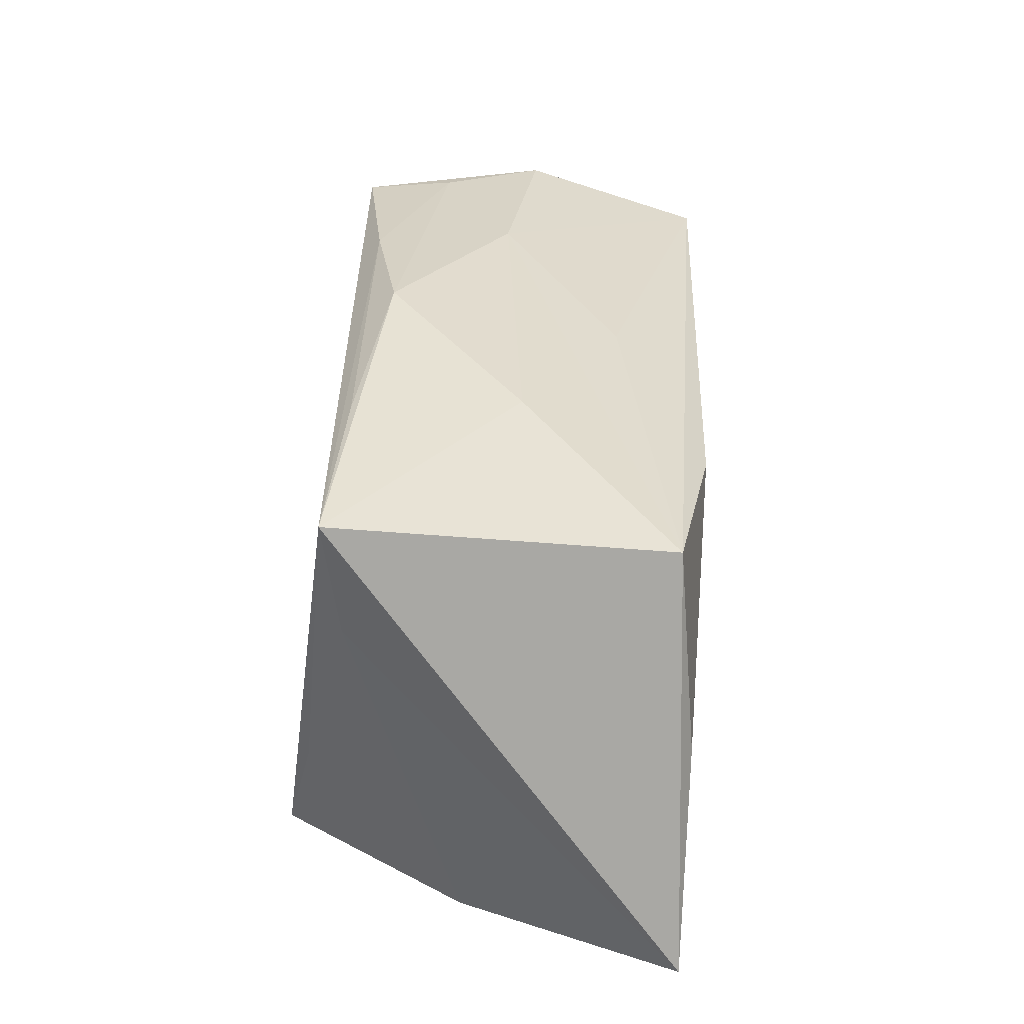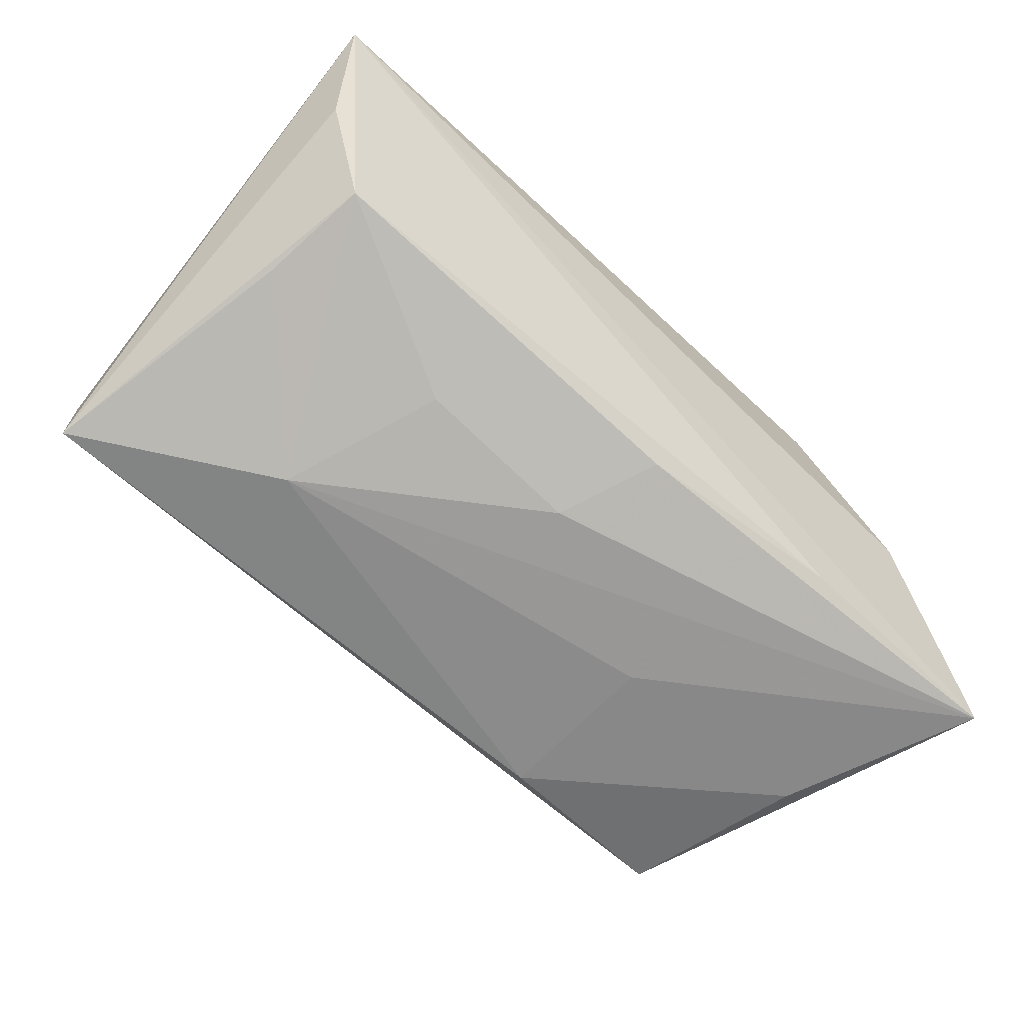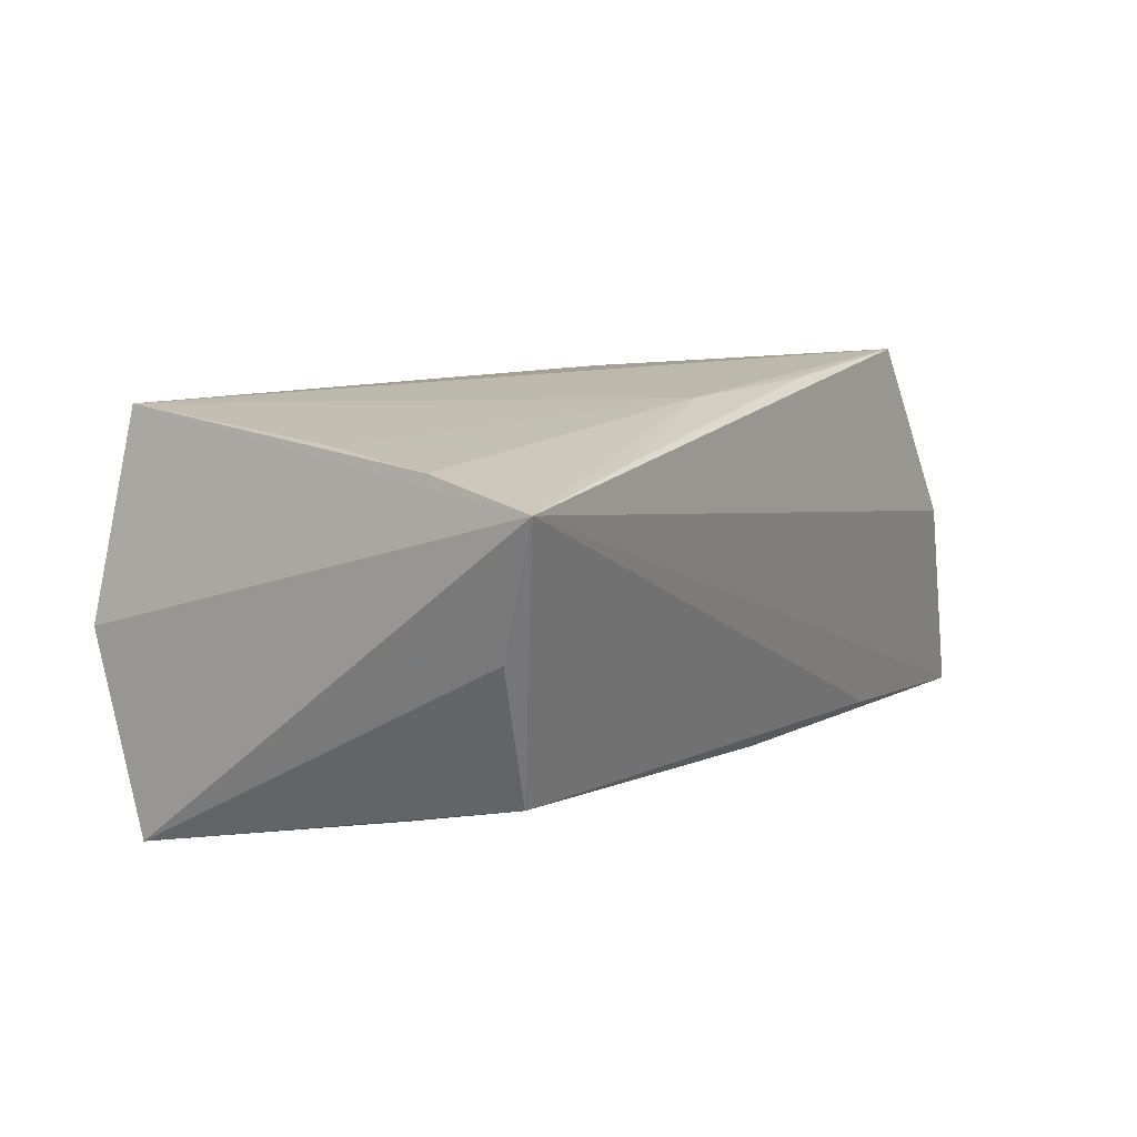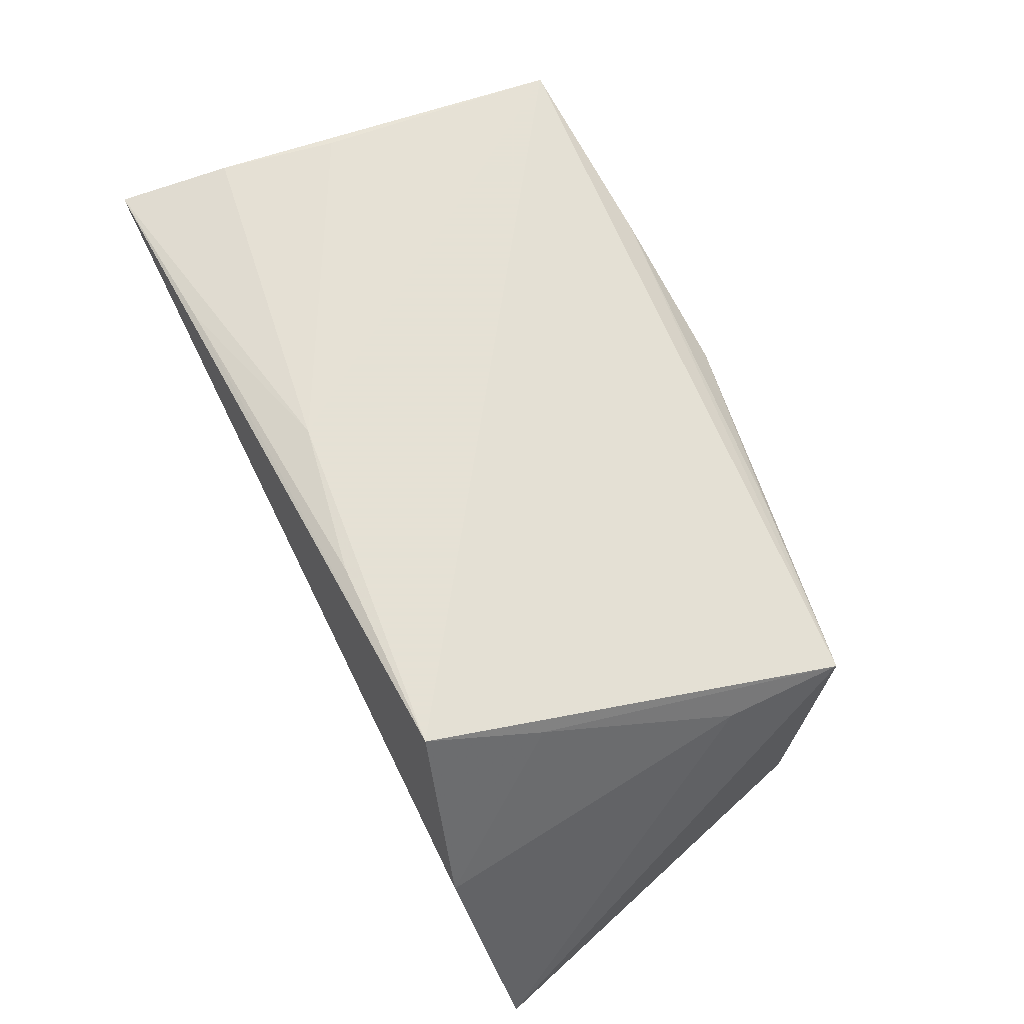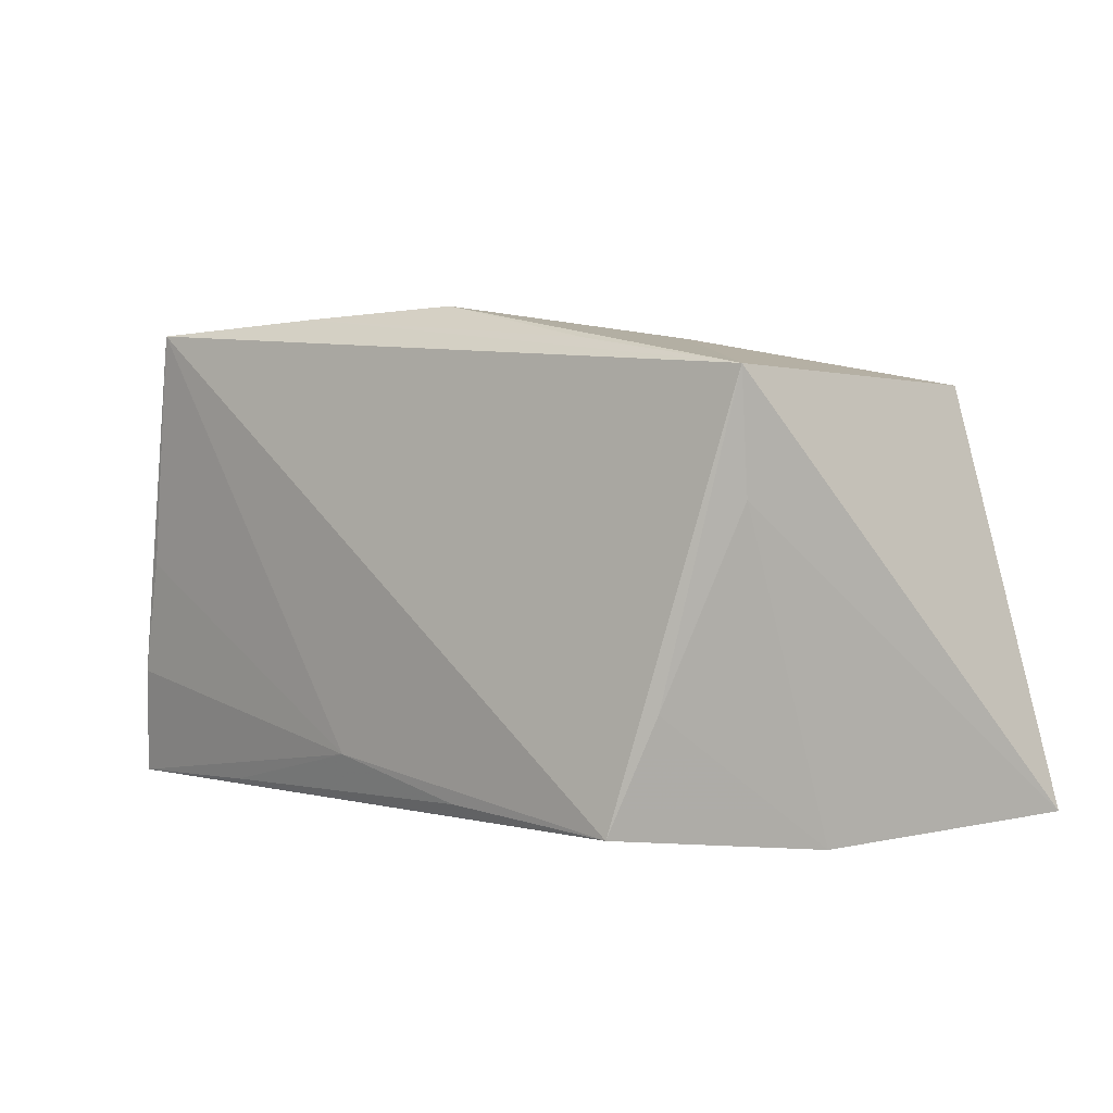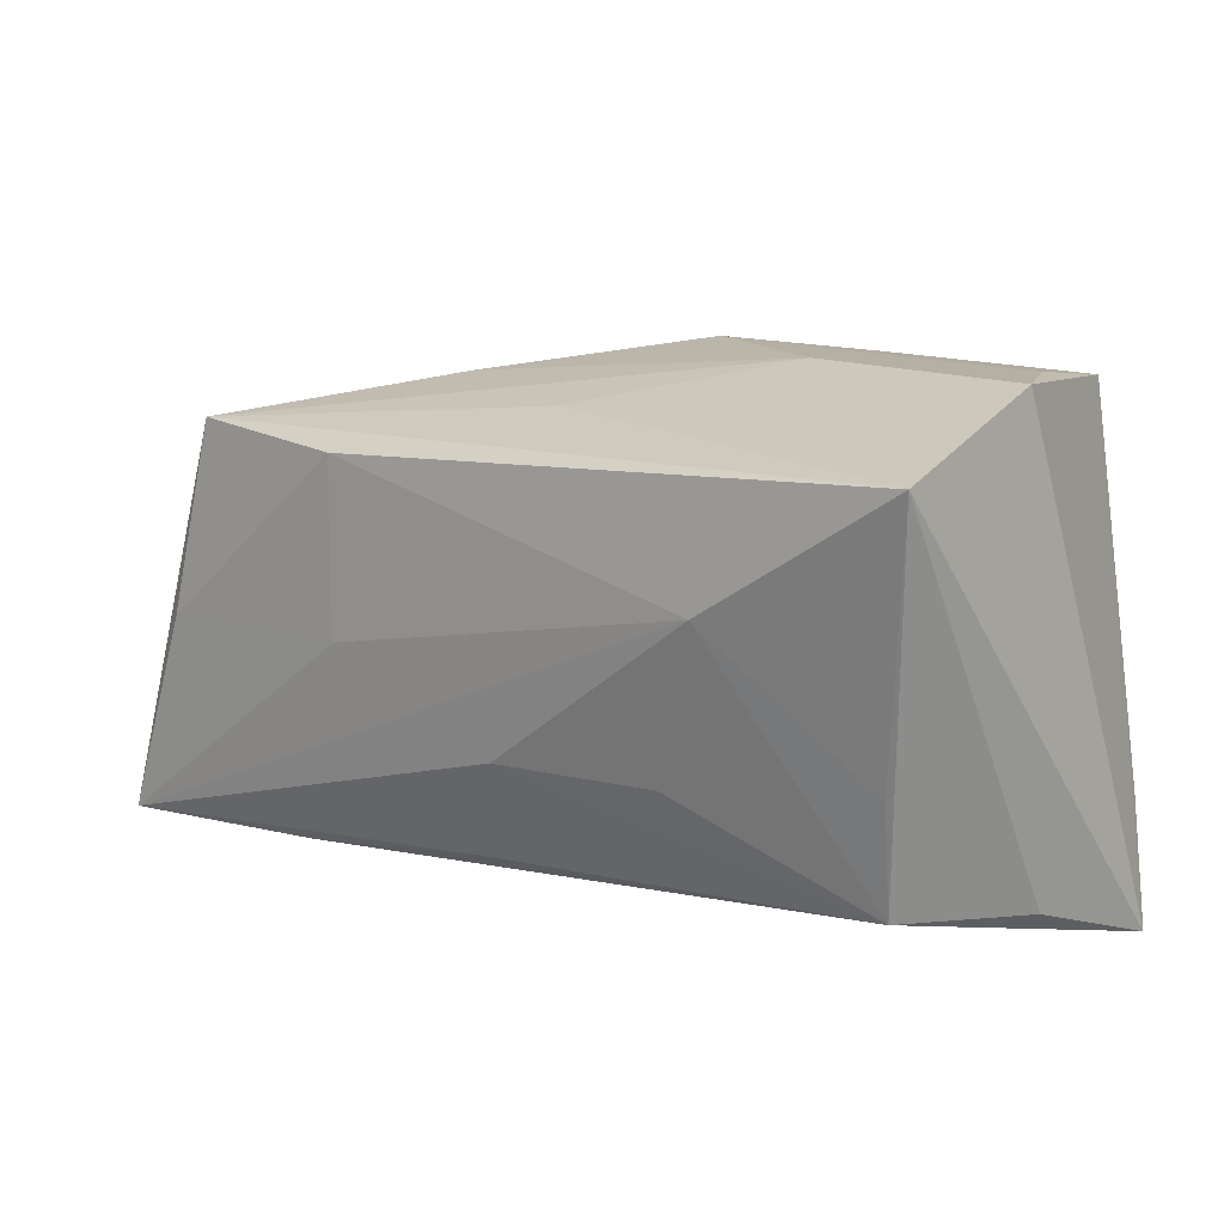
<metadata>
{"format":"obj","ext":"obj","renderer":"f3d","projection":"perspective","resolution":1024,"background":"white","views":[{"elev":30.1,"azim":95.5,"up":"+Y"},{"elev":-62.7,"azim":-42.5,"up":"+Z"},{"elev":14.8,"azim":-58.7,"up":"+Z"},{"elev":64.9,"azim":63.1,"up":"+Z"},{"elev":3.3,"azim":44.7,"up":"+Y"},{"elev":10.6,"azim":-137.5,"up":"+Y"}]}
</metadata>
<code>
v 0.03095 -0.02565 -0.02087
v -0.04257 -0.02173 -0.01207
v -0.04865 -0.01488 0.02231
v -0.04419 -0.008814 -0.01526
v -0.04834 0.029 0.0006556
v -0.02739 0.007393 -0.02371
v 0.04594 0.02295 0.01591
v -0.04194 0.02908 0.01257
v 0.02401 0.02618 0.01593
v 0.05786 -0.02596 -0.02495
v -0.04544 -0.0008149 0.02294
v -0.04158 0.0281 0.02376
v 0.04602 -0.0283 0.001339
v -0.04867 -0.02331 0.004803
v 0.02159 0.02667 -0.003794
v -0.05051 0.02153 -0.02163
v -0.02018 -0.01112 -0.01983
v -0.00741 -0.02132 0.02376
v 0.04479 0.02132 -0.02311
v -0.02133 0.02997 0.002073
v 0.03871 -0.0128 0.02017
v 0.01128 -0.02493 0.02356
v 0.0007645 0.03055 0.01422
v -0.001017 0.02492 -0.0136
v -0.01834 0.02951 0.01903
v -0.0002185 -0.01111 -0.0232
v 0.005283 -0.02271 -0.01968
v -0.03006 -0.02701 0.02158
v -0.05132 -0.0283 0.02042
v 0.02144 0.01932 -0.02541
v 0.04885 -0.001656 -0.02517
v 0.0347 -0.02582 0.02376
v 0.04525 0.009175 0.01409
v 0.02139 -0.00113 -0.02534
f 13 29 10
f 13 32 29
f 10 29 1
f 29 2 1
f 26 6 10
f 10 6 34
f 10 19 7
f 12 5 29
f 32 7 12
f 27 26 10
f 2 26 27
f 10 1 27
f 27 1 2
f 17 2 6
f 6 26 17
f 17 26 2
f 31 19 10
f 10 34 31
f 33 13 10
f 10 7 33
f 14 2 29
f 15 20 23
f 19 20 15
f 23 7 15
f 15 7 19
f 29 32 28
f 32 22 28
f 5 12 8
f 23 20 8
f 8 20 5
f 9 7 23
f 21 7 32
f 21 33 7
f 32 13 21
f 13 33 21
f 5 20 16
f 29 5 16
f 16 14 29
f 2 14 16
f 6 2 4
f 4 16 6
f 2 16 4
f 3 12 29
f 23 8 25
f 25 8 12
f 25 9 23
f 25 12 7
f 7 9 25
f 24 20 19
f 19 16 24
f 24 16 20
f 6 16 30
f 30 16 19
f 30 34 6
f 19 31 30
f 30 31 34
f 12 3 11
f 18 28 22
f 18 11 3
f 29 28 18
f 18 3 29
f 12 11 18
f 18 22 32
f 32 12 18

</code>
